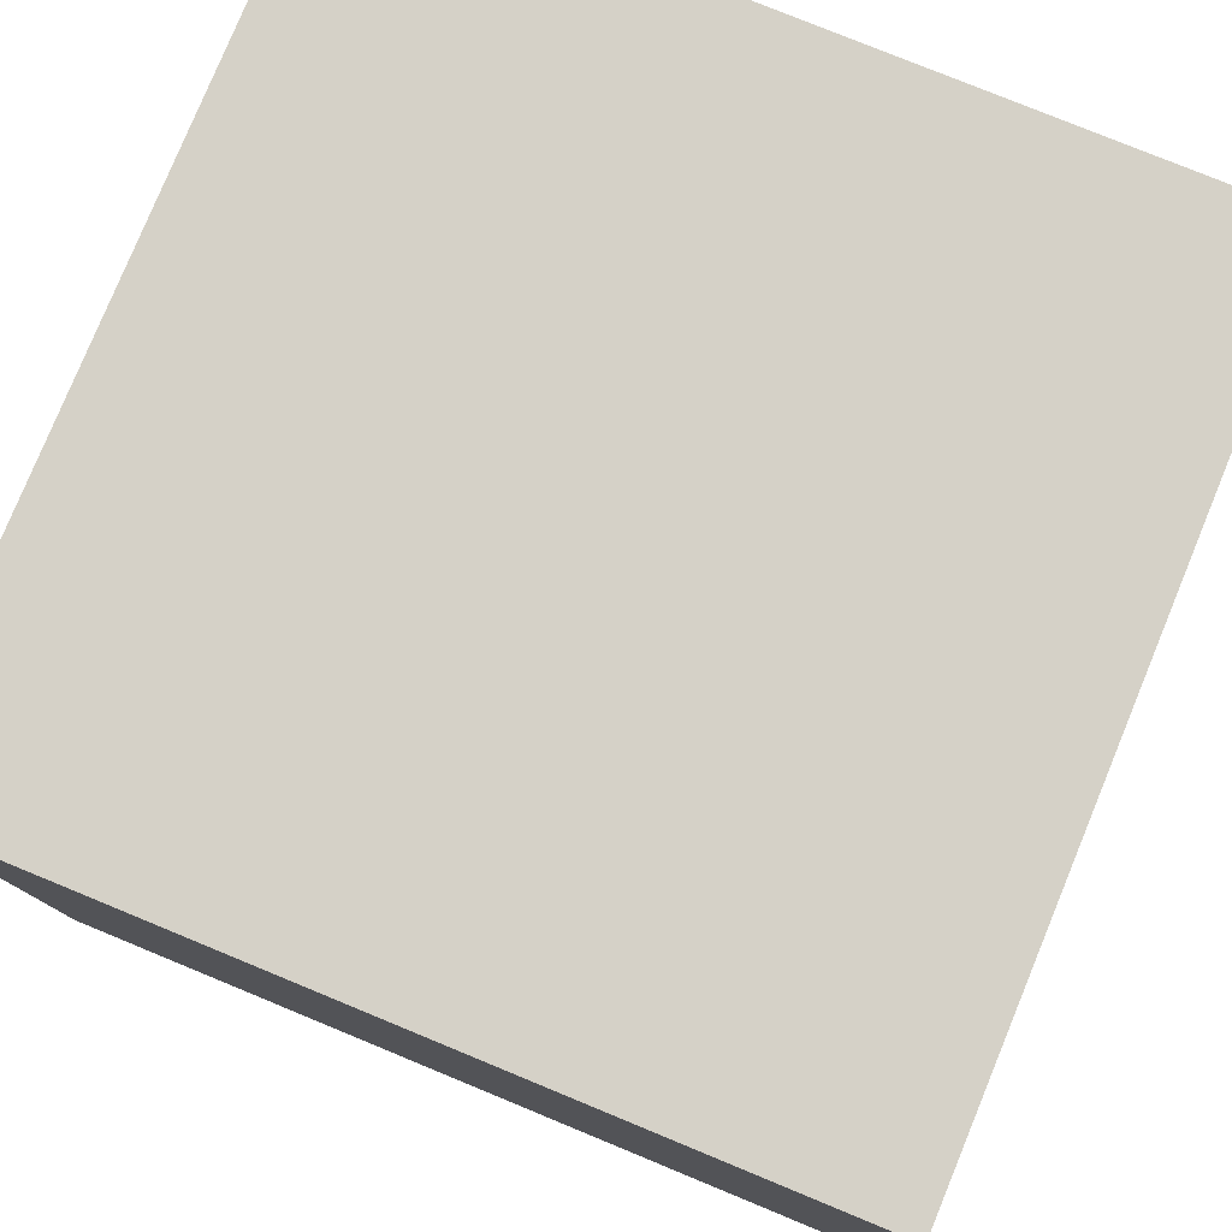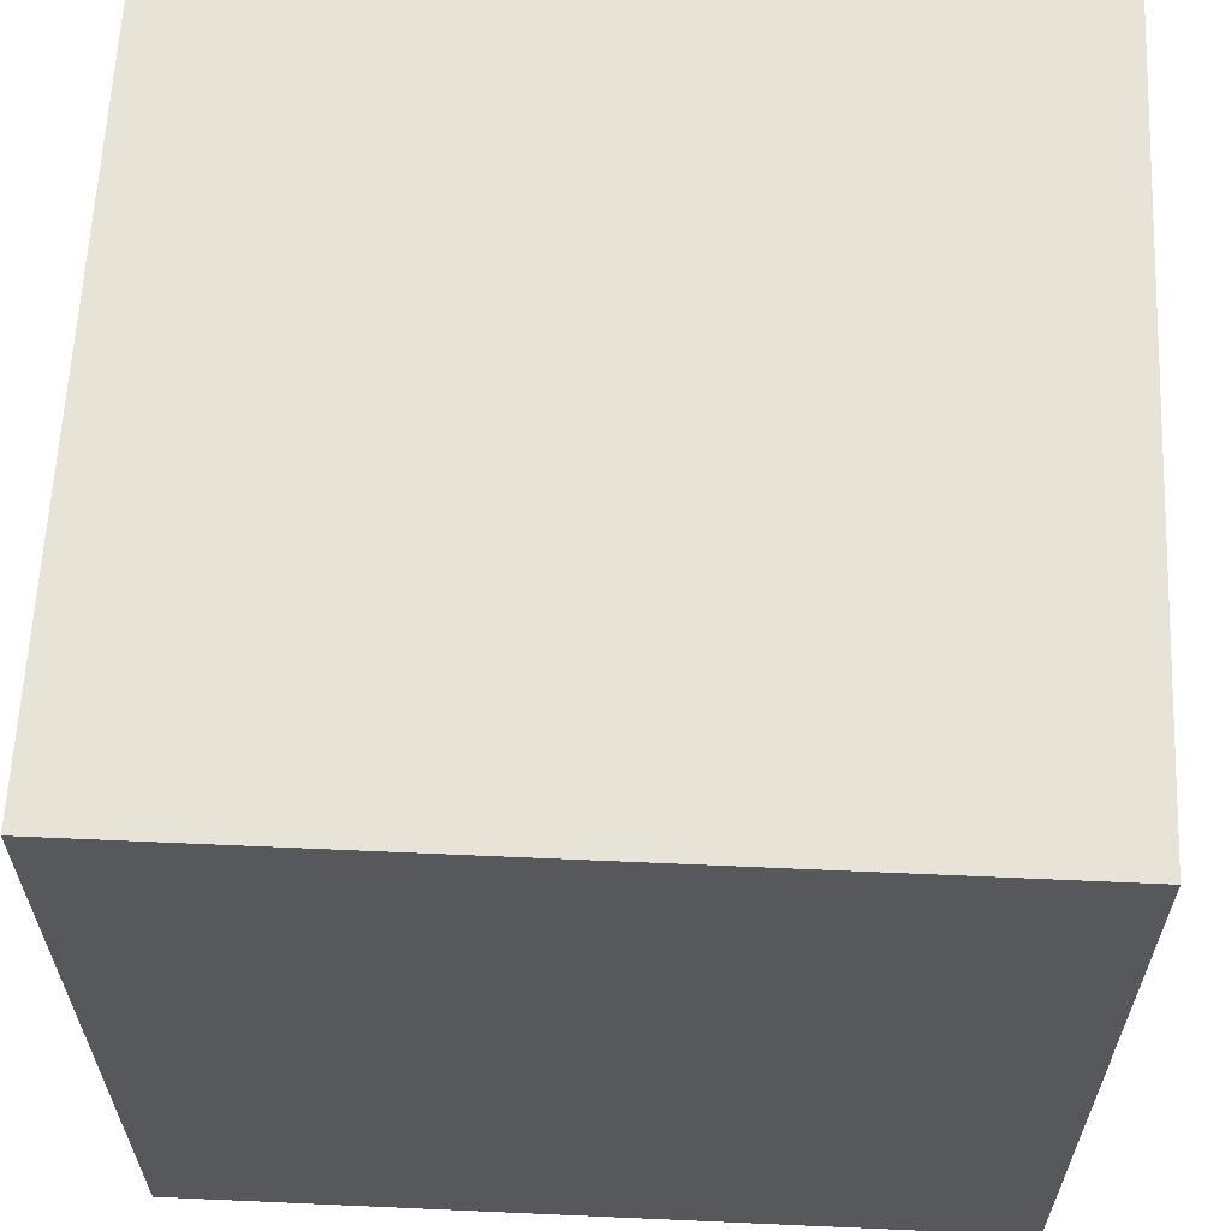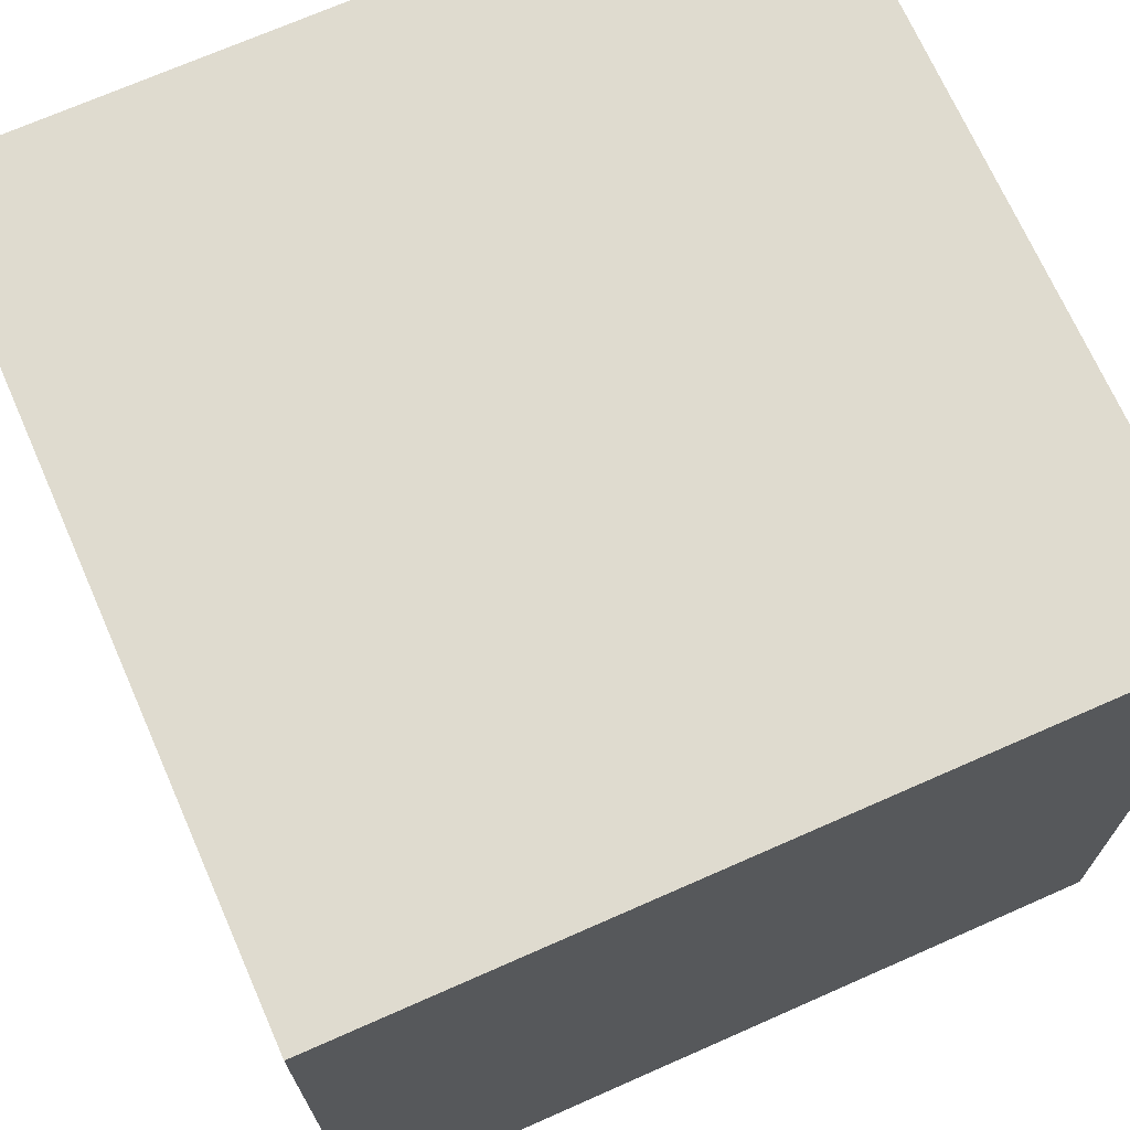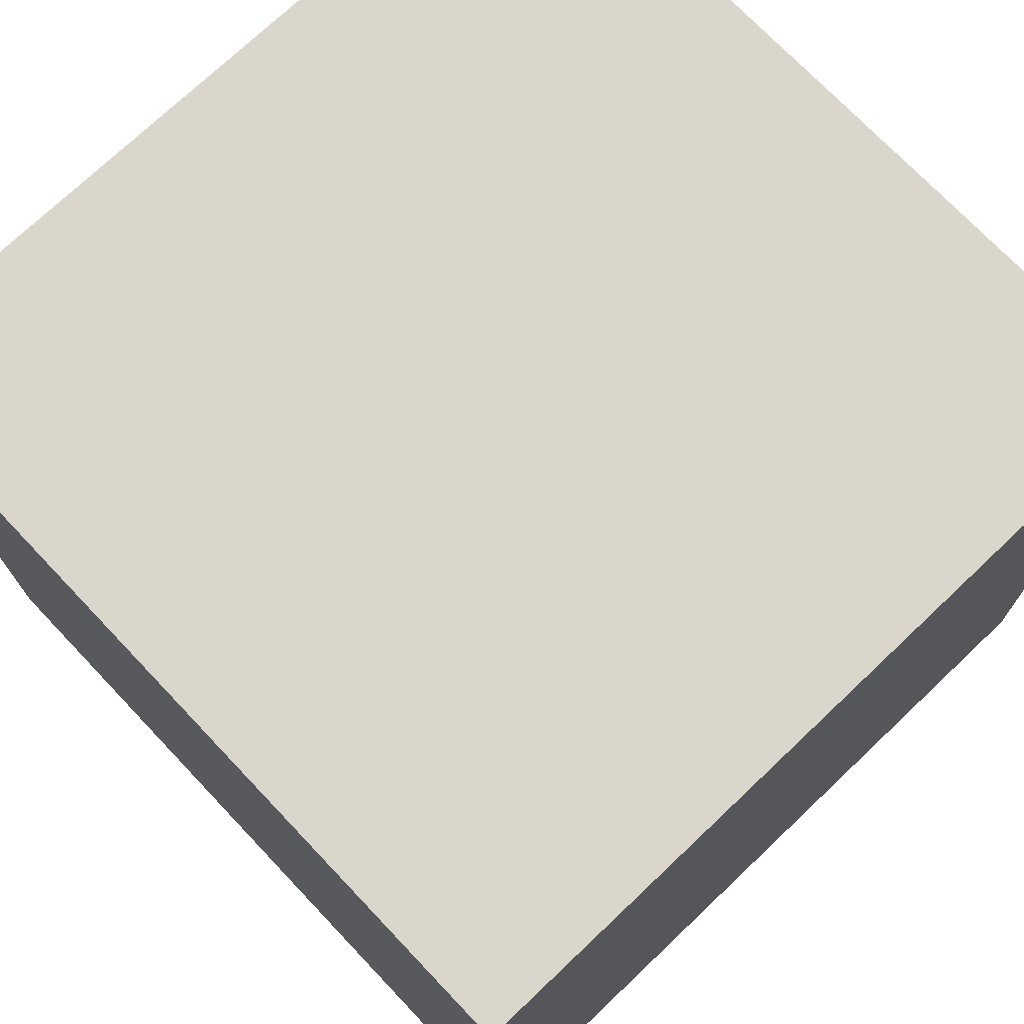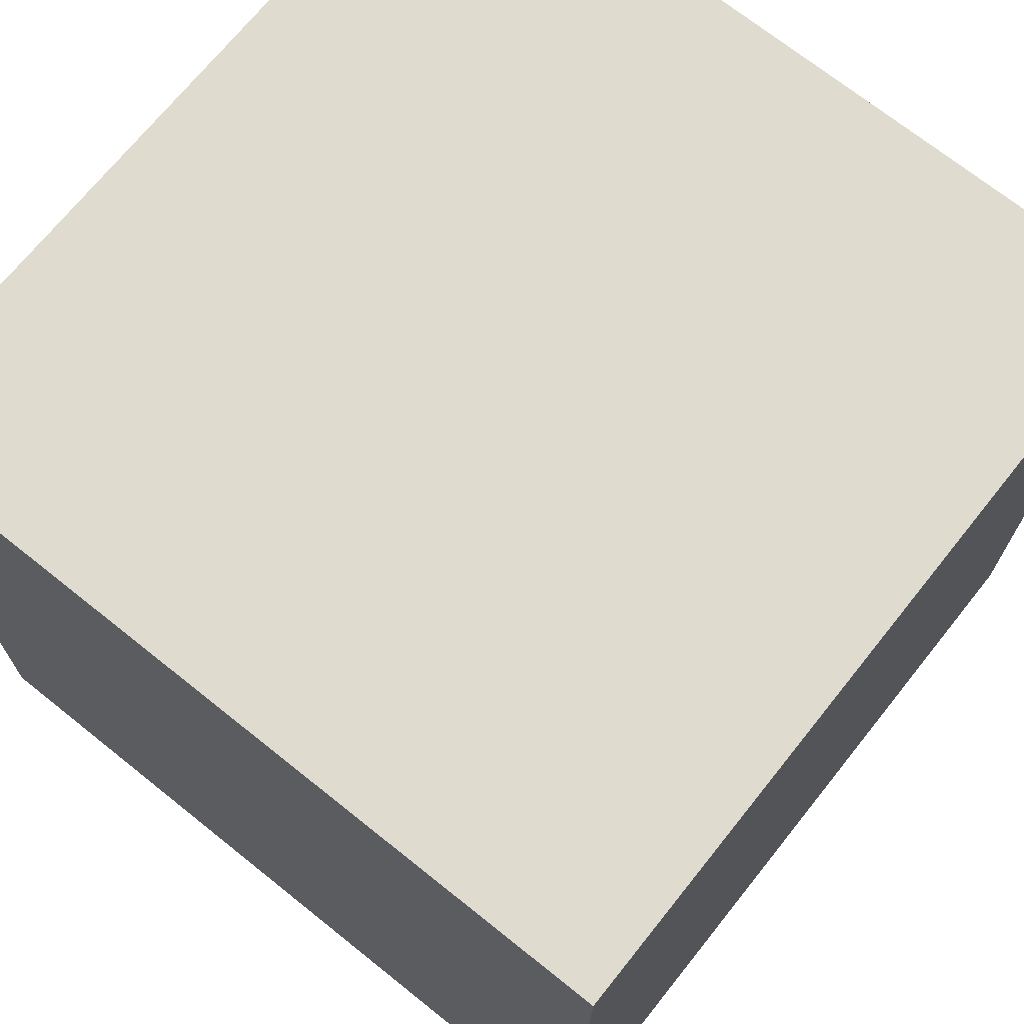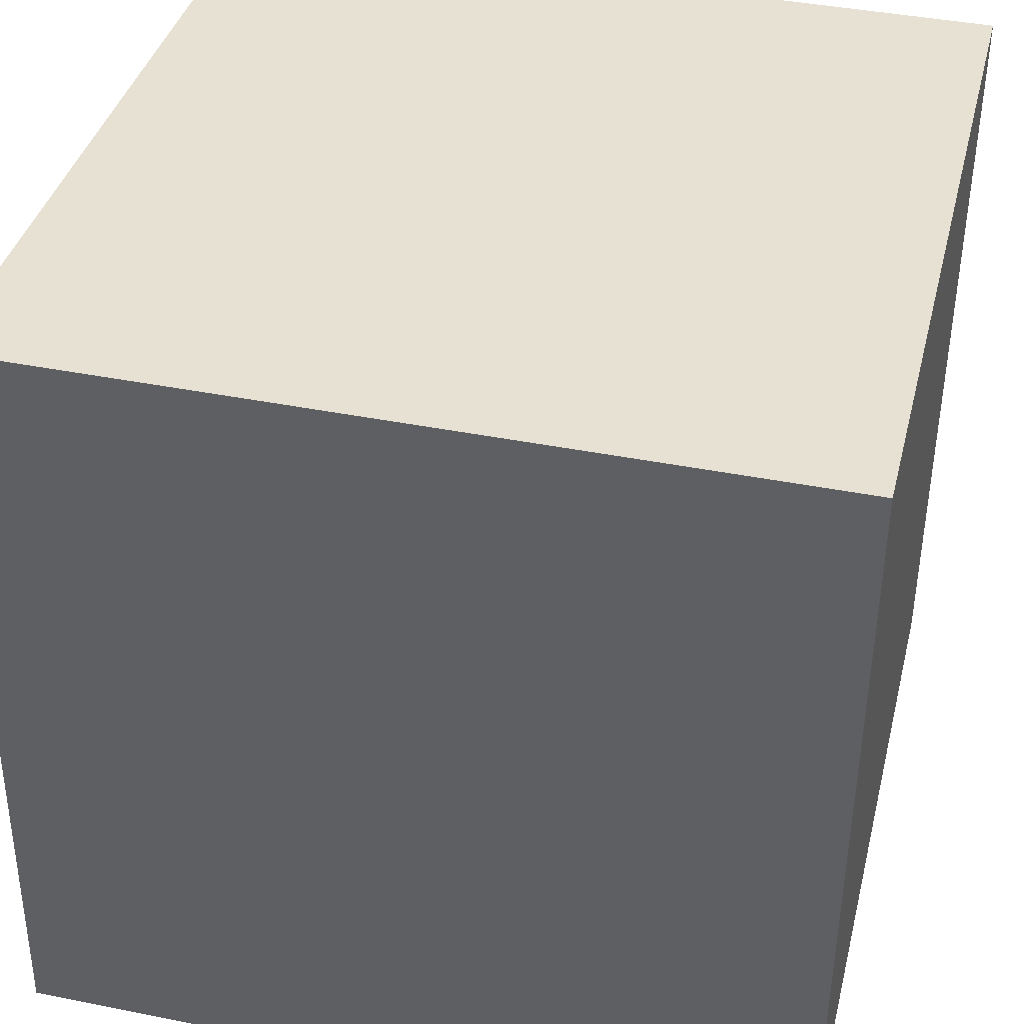
<metadata>
{"format":"obj","ext":"obj","renderer":"f3d","projection":"perspective","resolution":1024,"background":"white","views":[{"elev":79.1,"azim":112.4,"up":"+Z"},{"elev":61.5,"azim":2.6,"up":"+Y"},{"elev":71.0,"azim":156.2,"up":"+Y"},{"elev":73.8,"azim":136.5,"up":"+Y"},{"elev":71.1,"azim":-141.4,"up":"+Y"},{"elev":38.3,"azim":-76.3,"up":"+Y"}]}
</metadata>
<code>
o Cube
v 1 -1.01 0.9901
v 1 0.9901 1.01
v -1 0.9901 1.01
v -1 -1.01 0.9901
v 1 -0.9901 -1.01
v 1 1.01 -0.9901
v -1 1.01 -0.9901
v -1 -0.9901 -1.01
v 1 -0.9901 -1.01
f 1 2 3 4
f 5 8 7 6
f 1 5 6 2
f 2 6 7 3
f 3 7 8 4
f 5 1 4 8
l 5 9

</code>
